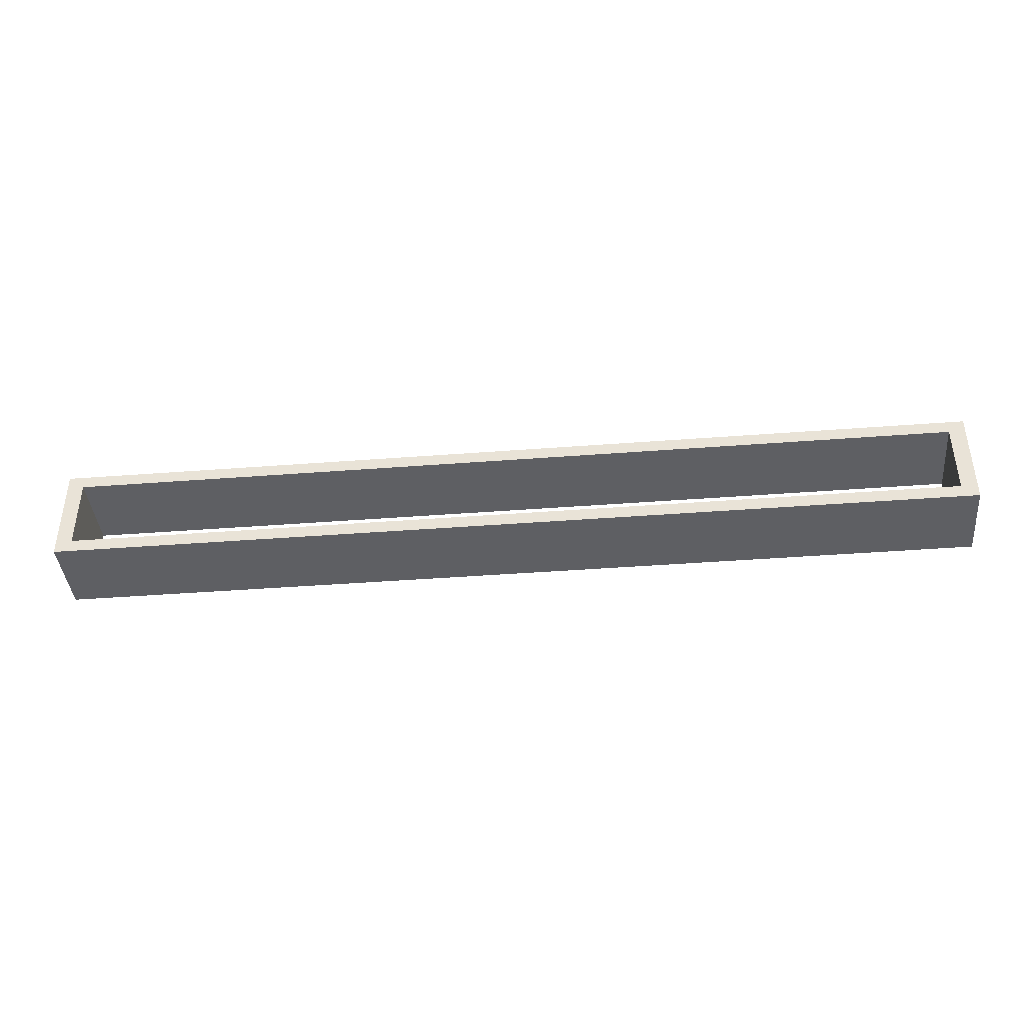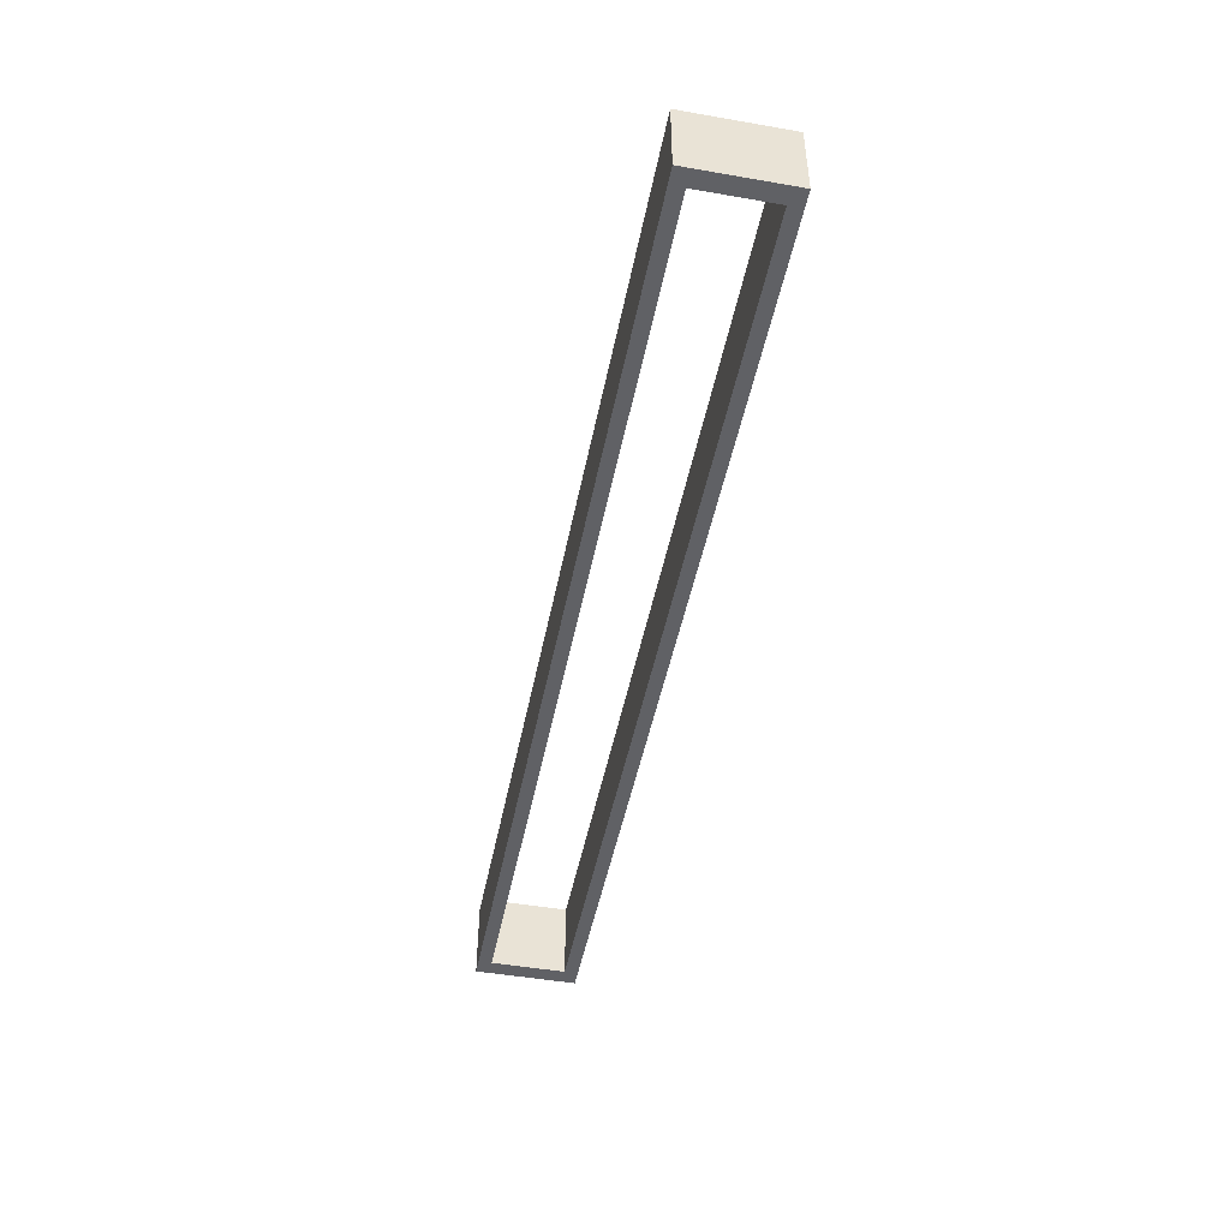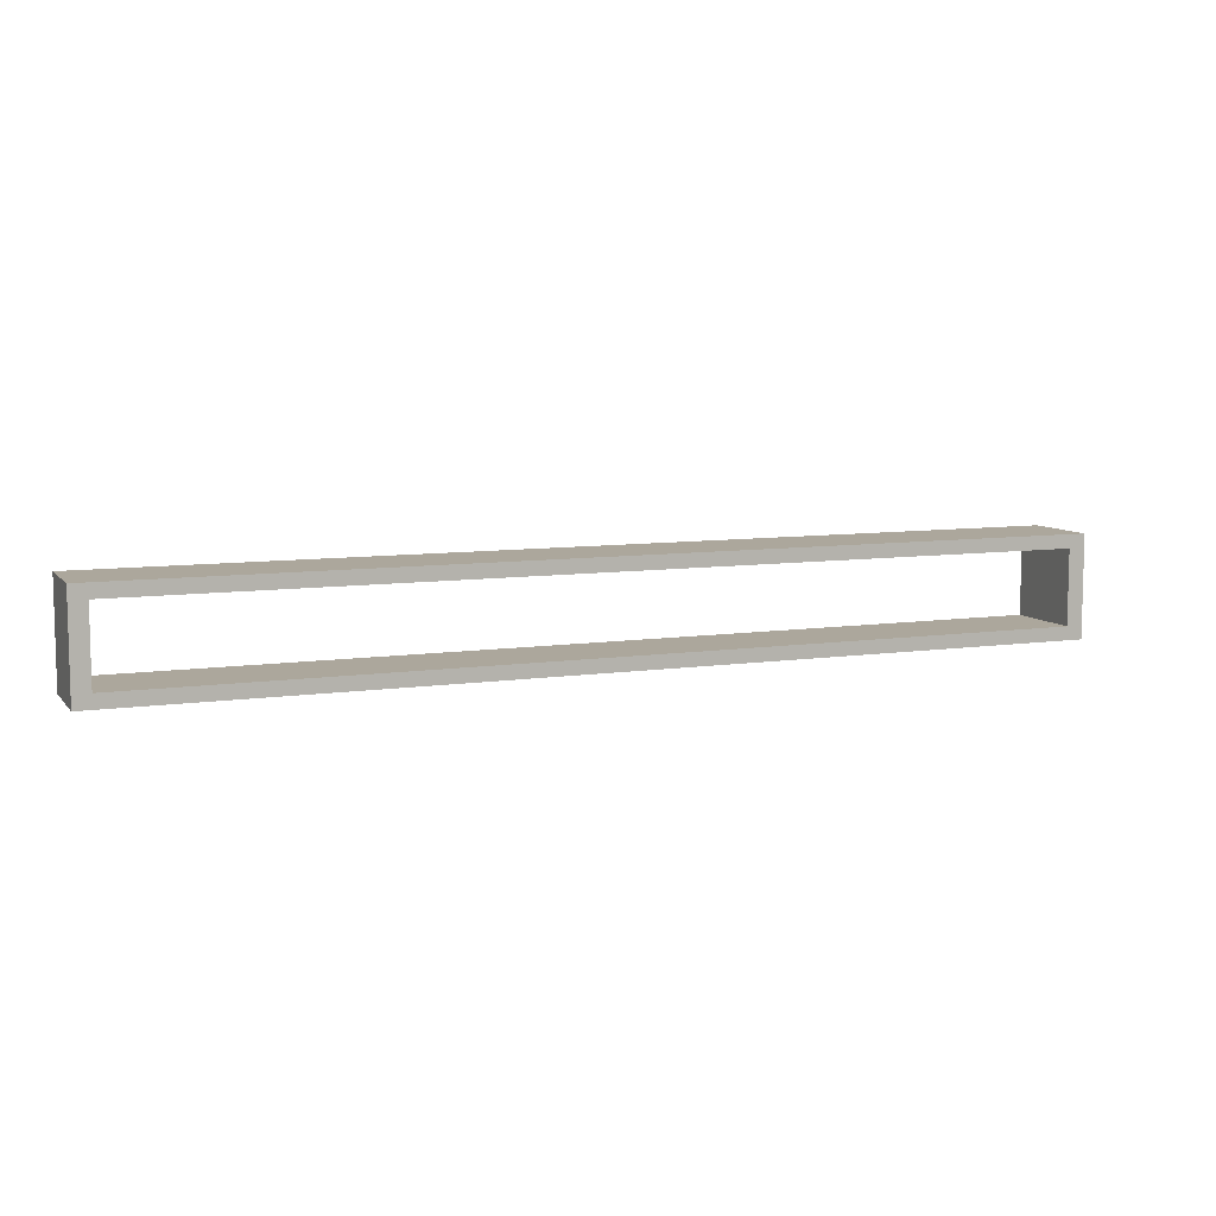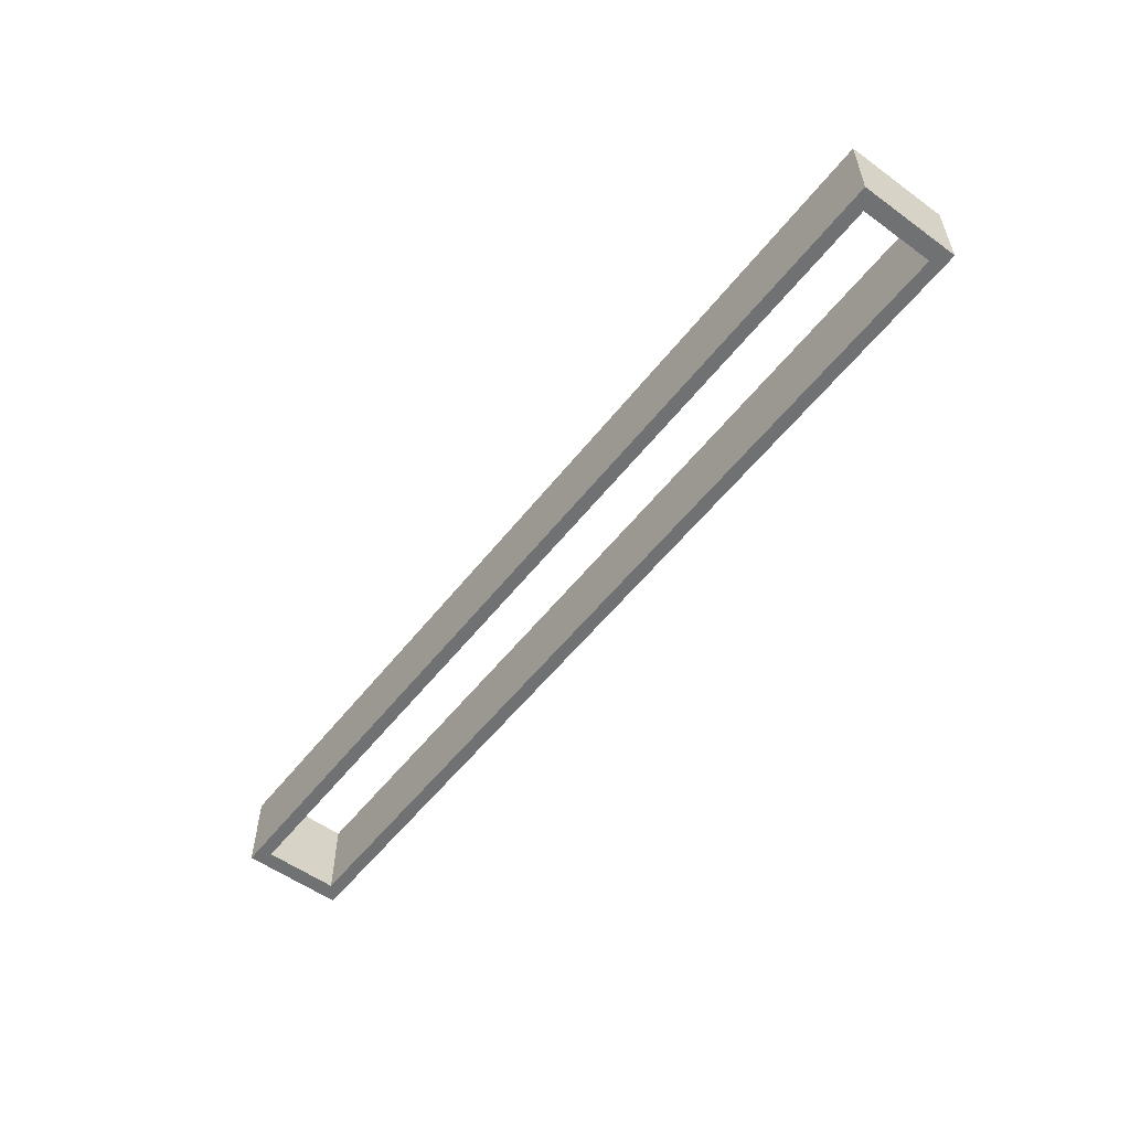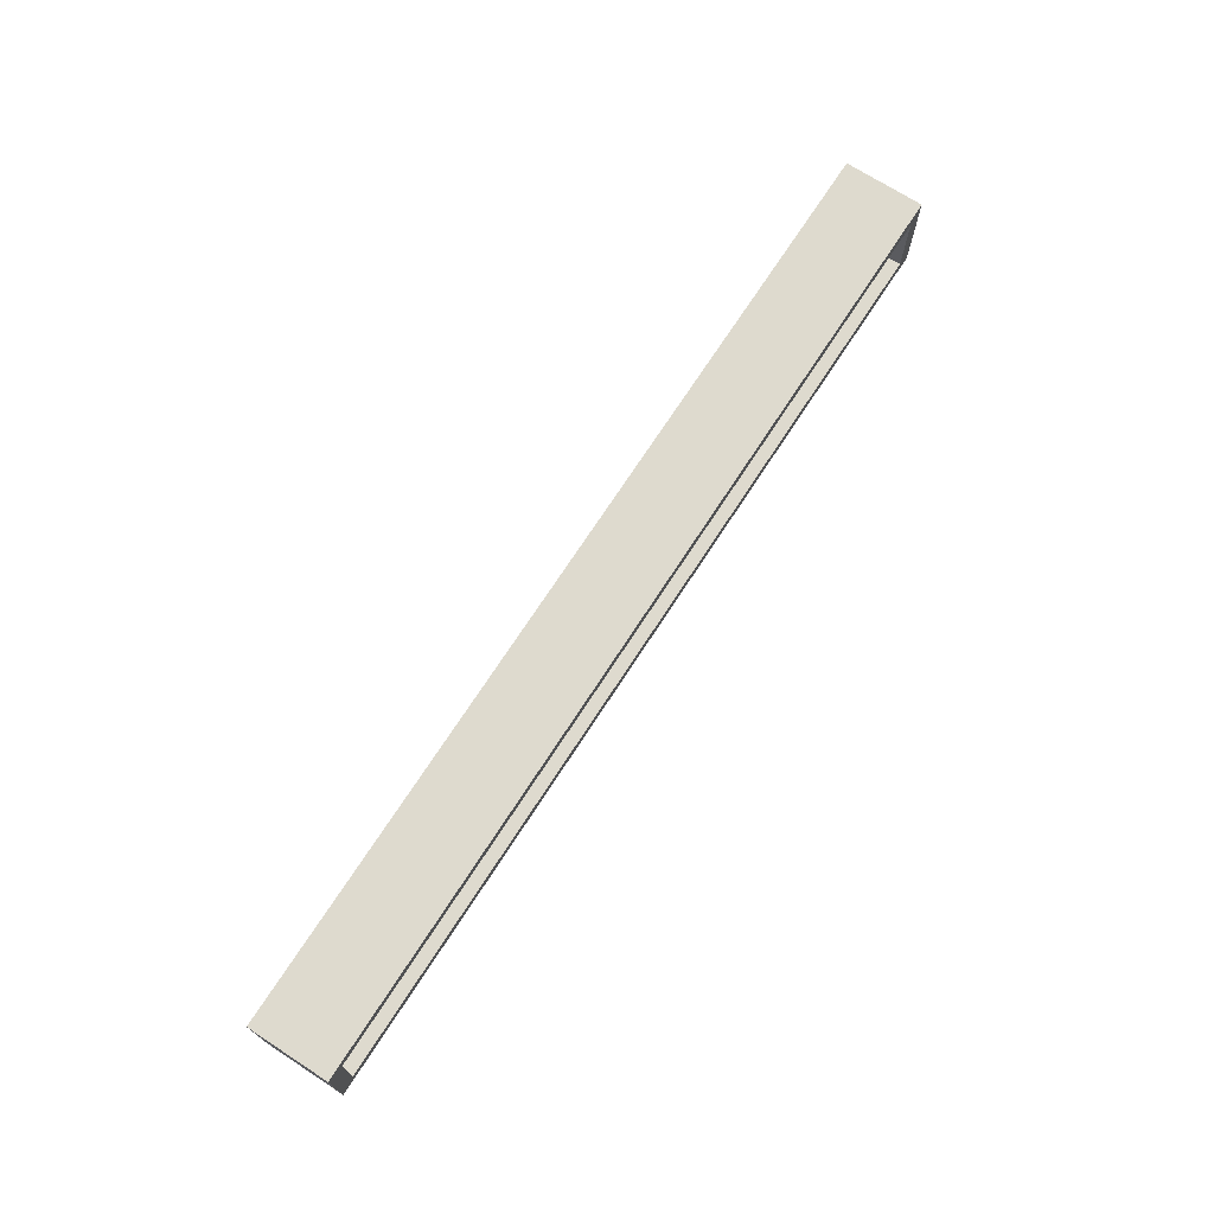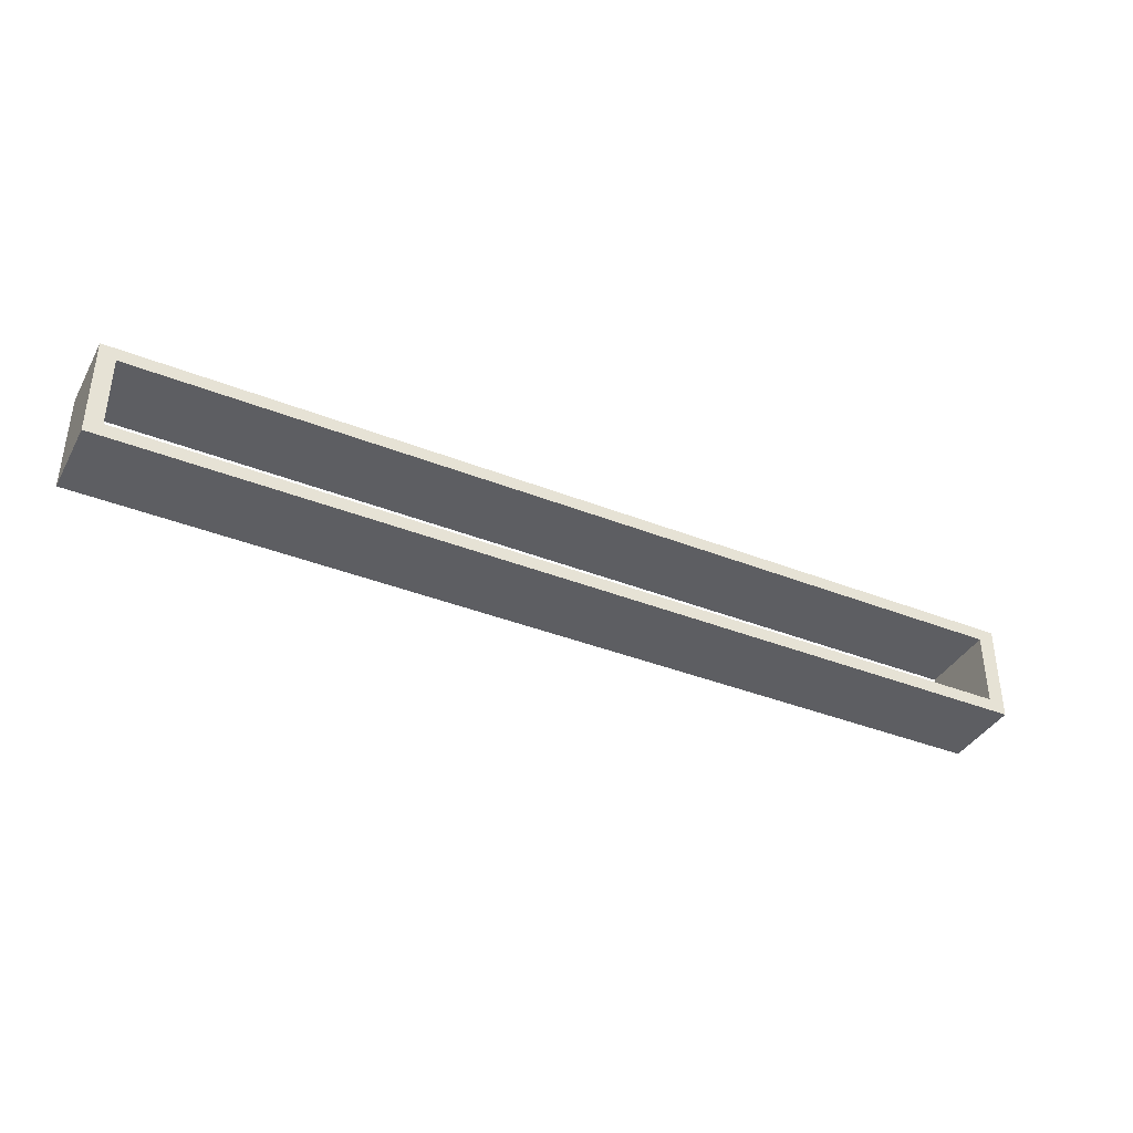
<metadata>
{"format":"obj","ext":"obj","renderer":"f3d","projection":"perspective","resolution":1024,"background":"white","views":[{"elev":-40.9,"azim":5.4,"up":"+Z"},{"elev":-47.4,"azim":-101.1,"up":"+Y"},{"elev":8.3,"azim":-22.2,"up":"+Z"},{"elev":-55.2,"azim":52.6,"up":"+Y"},{"elev":71.1,"azim":-57.1,"up":"+Z"},{"elev":-38.6,"azim":-26.5,"up":"+Z"}]}
</metadata>
<code>
v -95.4 -13.56 16
v 95.4 -13.56 16
v -95.4 2.691 16
v 95.4 2.691 16
v -95.4 2.691 -4.545
v 95.4 2.691 -4.545
v -95.4 -13.56 -4.545
v 95.4 -13.56 -4.545
v -92.05 2.691 13.27
v 92.05 2.691 13.27
v 92.05 2.691 -1.815
v -92.05 2.691 -1.815
v -92.05 -13.56 -1.815
v 92.05 -13.56 -1.815
v 92.05 -13.56 13.27
v -92.05 -13.56 13.27
f 1 2 4 3
f 5 6 8 7
f 2 8 6 4
f 7 1 3 5
f 3 4 10 9
f 4 6 11 10
f 6 5 12 11
f 5 3 9 12
f 7 8 14 13
f 8 2 15 14
f 2 1 16 15
f 1 7 13 16
f 10 11 14 15
f 11 12 13 14
f 12 9 16 13
f 9 10 15 16

</code>
